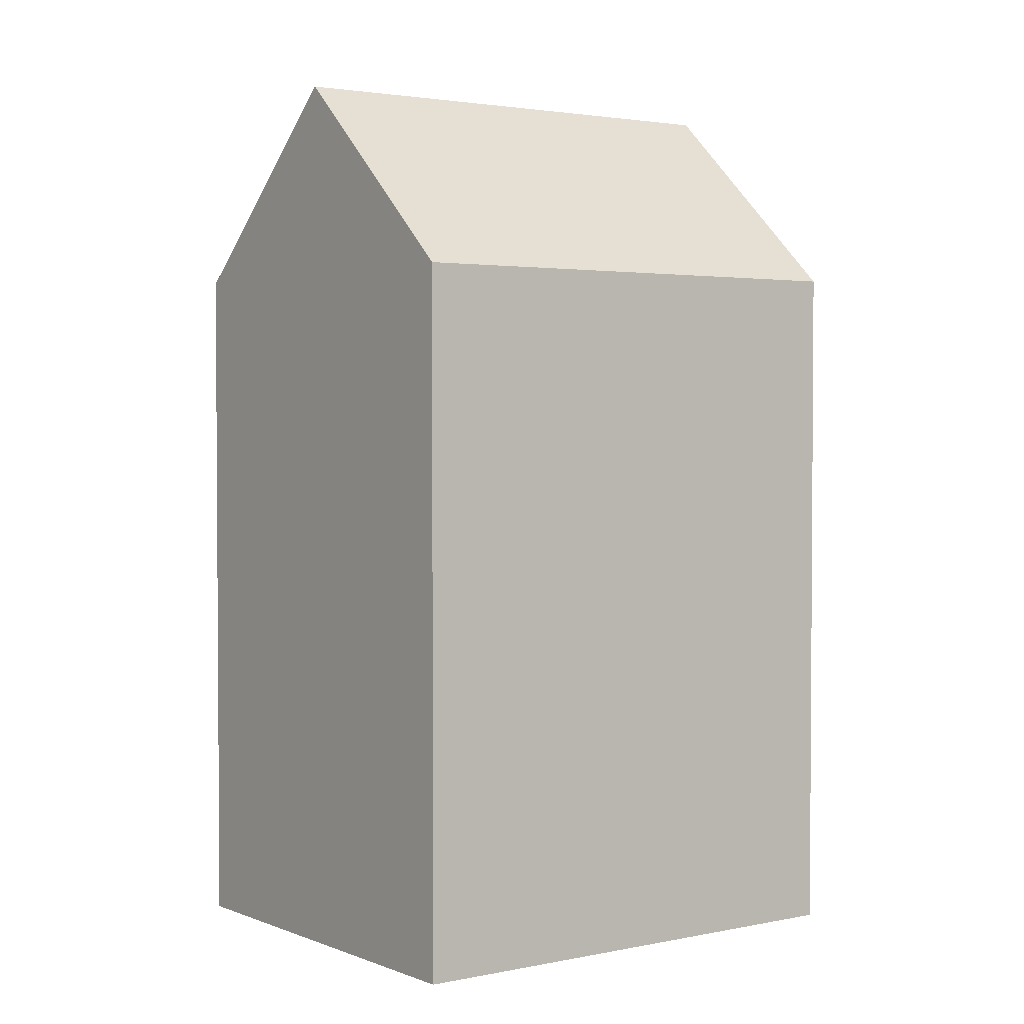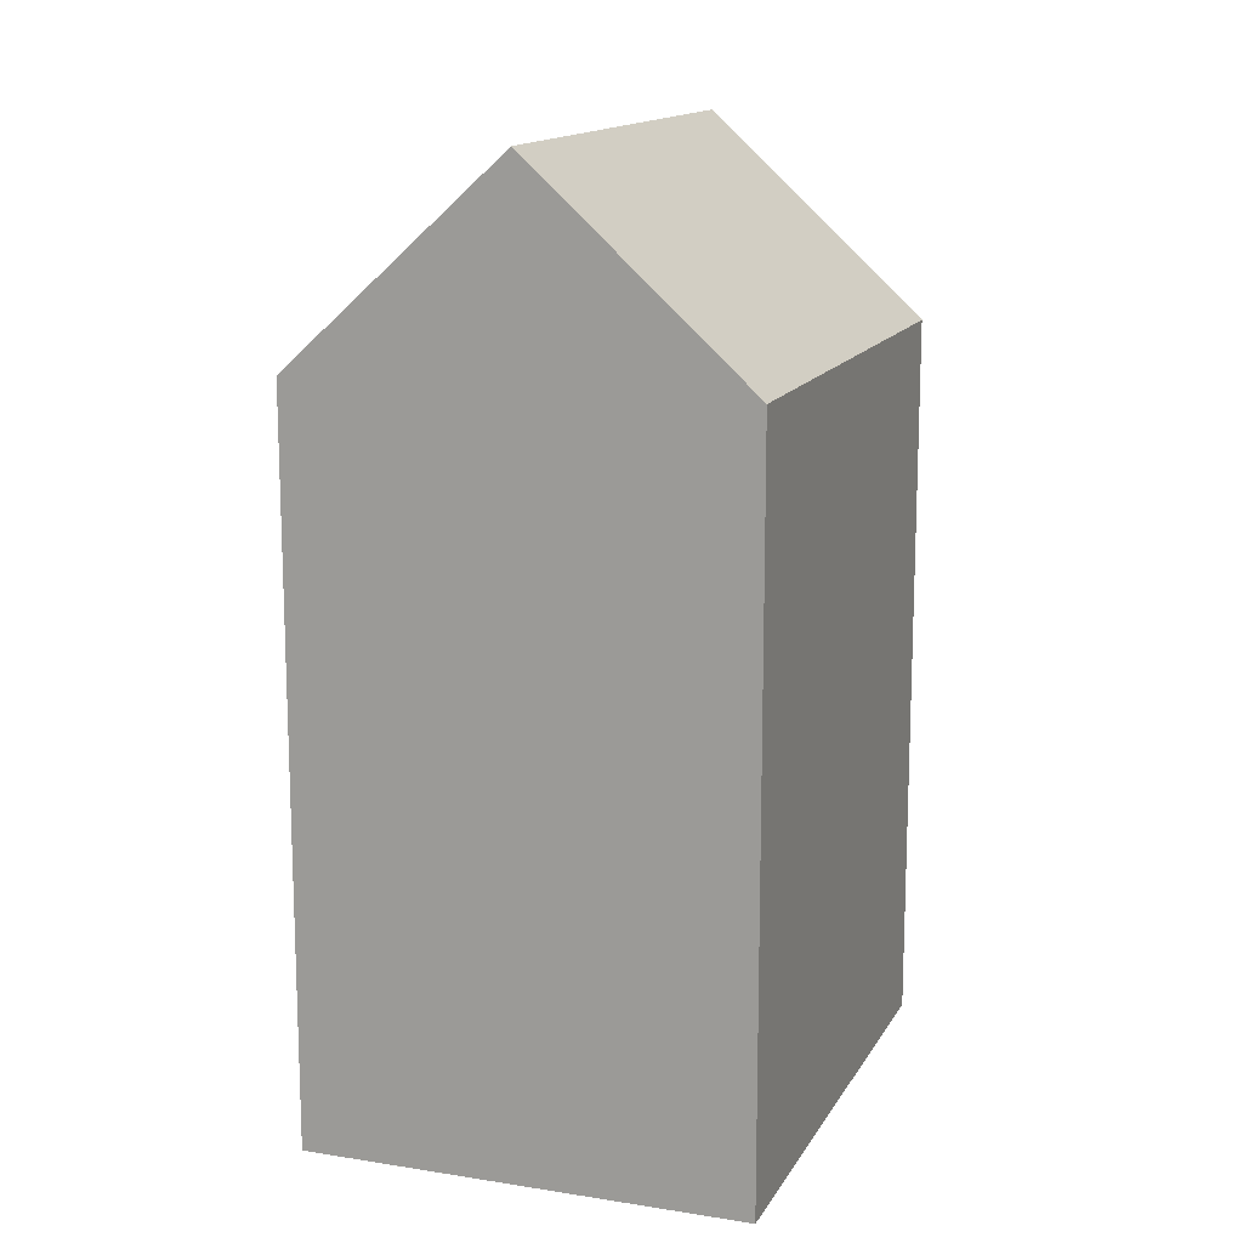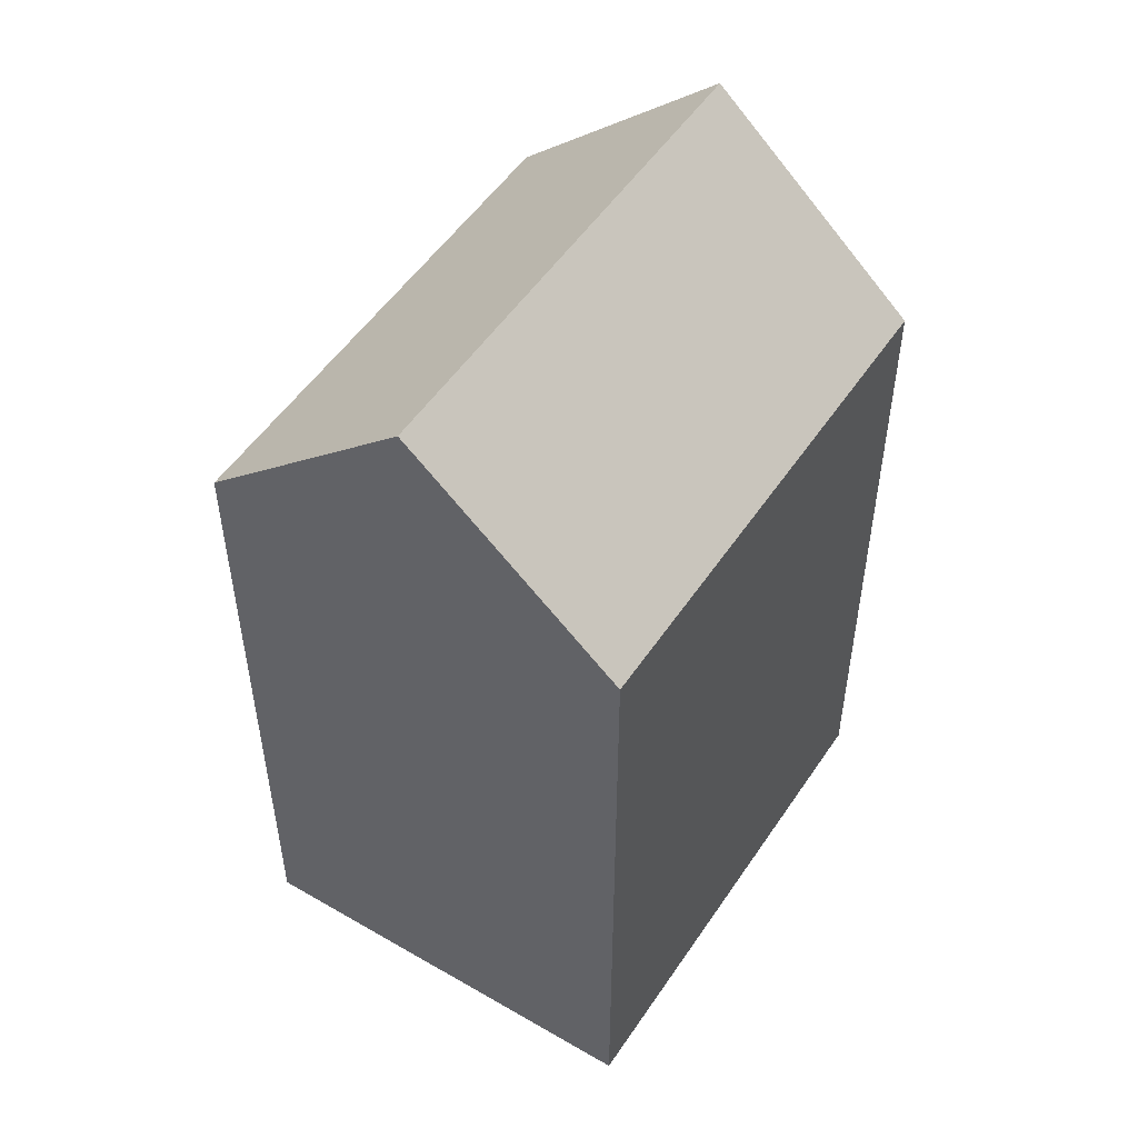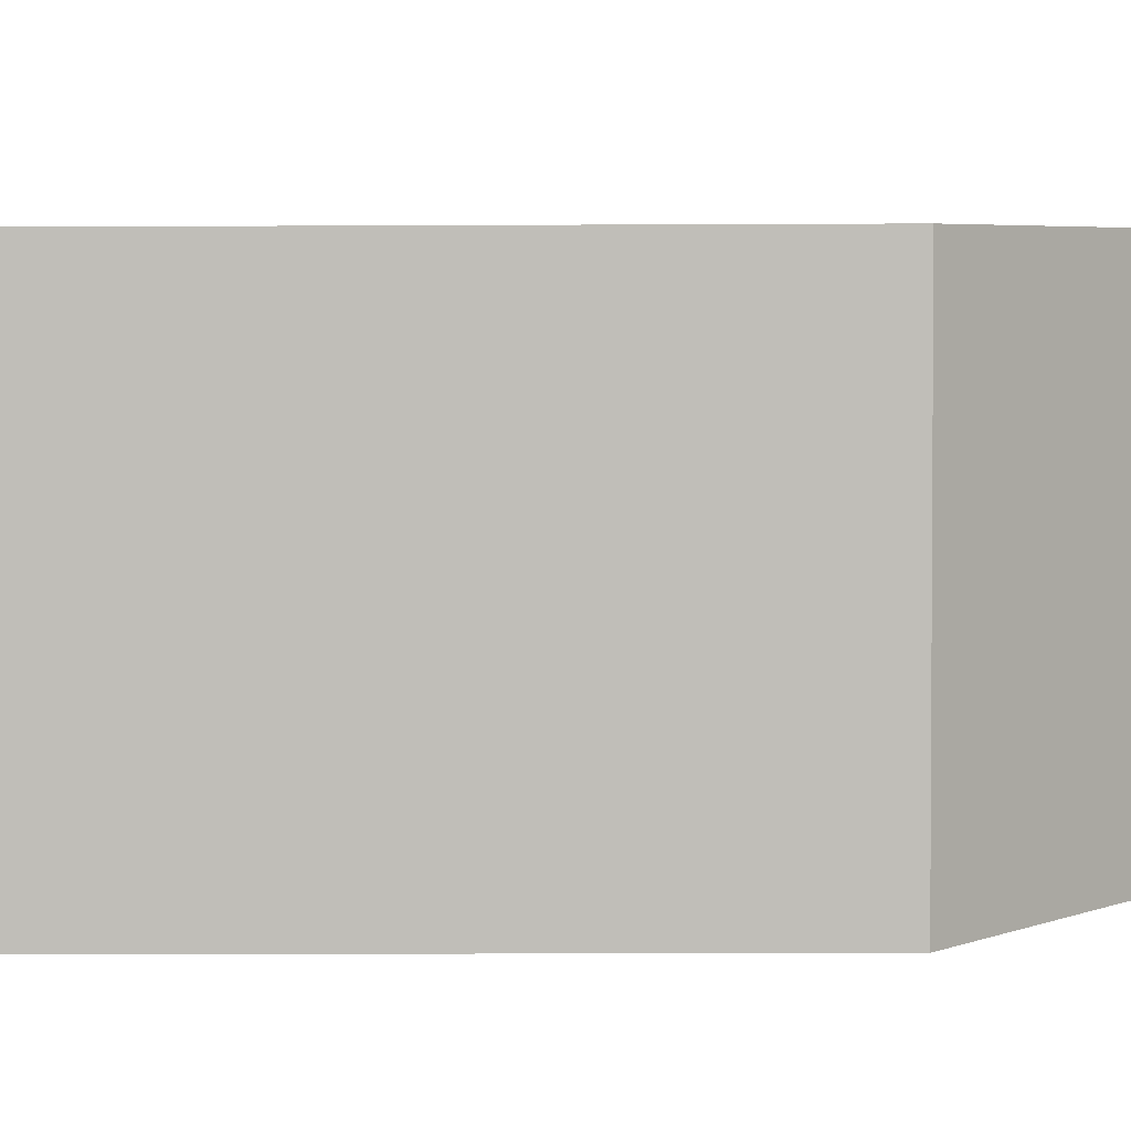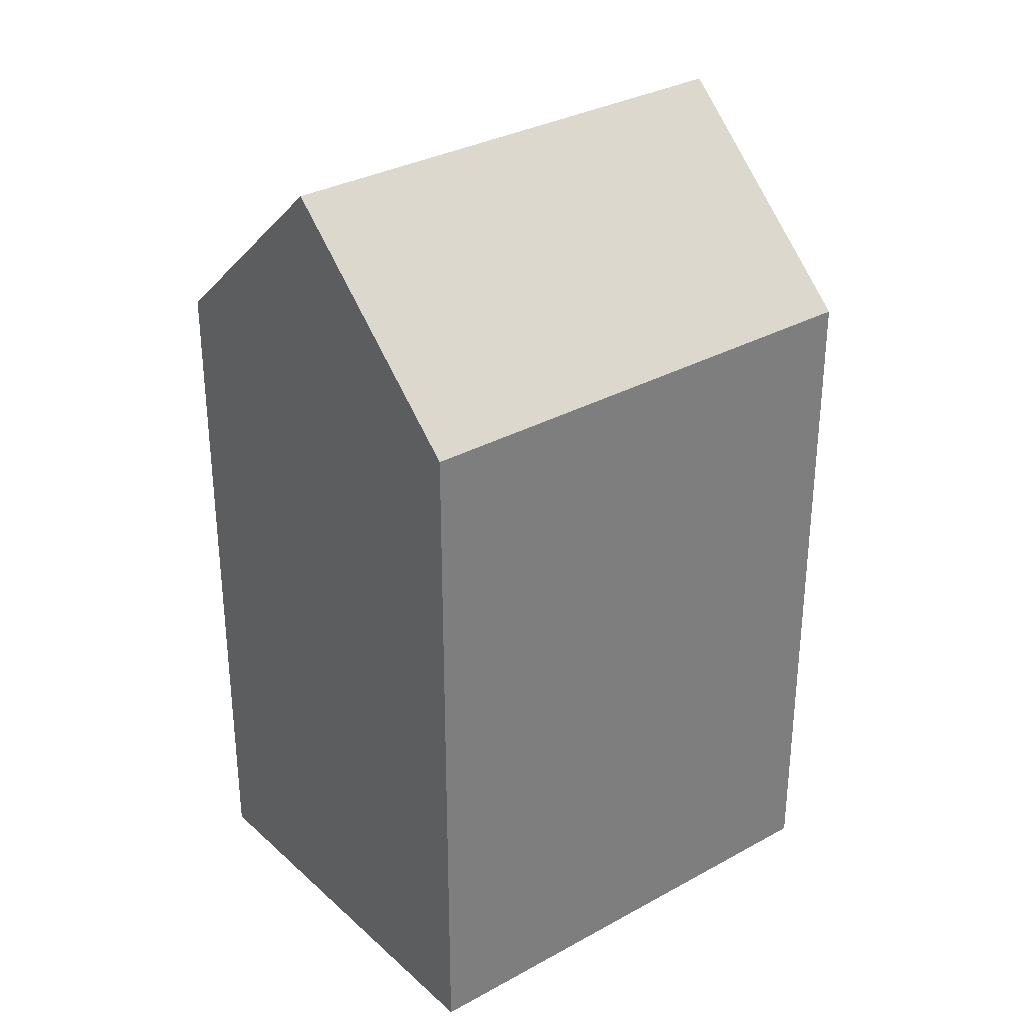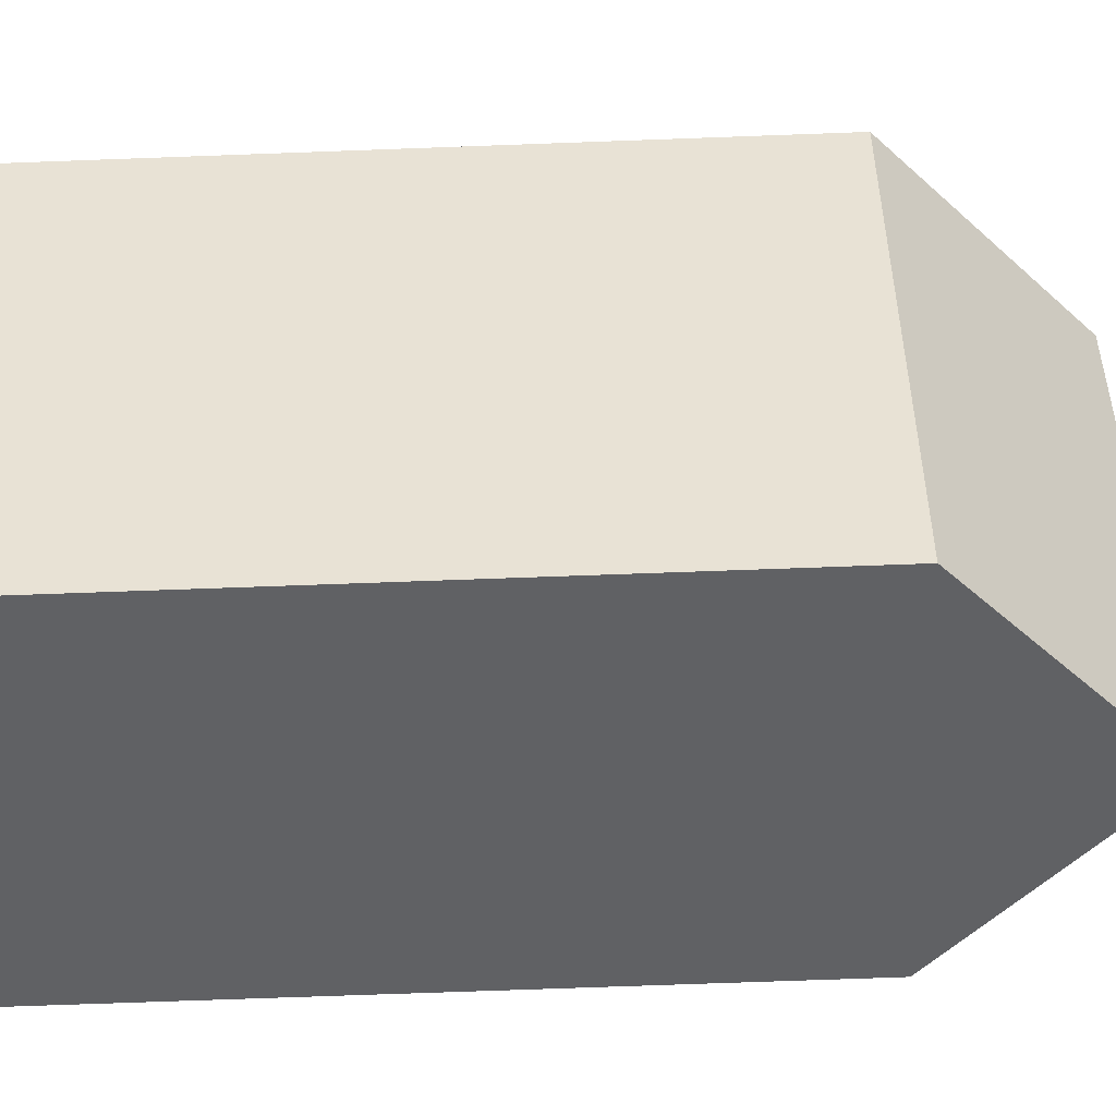
<metadata>
{"format":"obj","ext":"obj","renderer":"f3d","projection":"perspective","resolution":1024,"background":"white","views":[{"elev":2.5,"azim":-103.4,"up":"+Y"},{"elev":14.5,"azim":42.7,"up":"+Y"},{"elev":52.3,"azim":55.5,"up":"+Y"},{"elev":-18.5,"azim":90.5,"up":"+Z"},{"elev":32.0,"azim":74.8,"up":"+Y"},{"elev":-70.8,"azim":92.1,"up":"+Z"}]}
</metadata>
<code>
v  15.11 18.21 7.7
v  5.023 -7.398e-16 12.08
v  15.11 -4.715e-16 7.7
v  5.023 18.21 12.08
v  10.07 23.22 9.89
v  0 0 0
v  0.0003889 18.21 -0.0005773
v  10.09 2.683e-16 -4.382
v  10.09 18.21 -4.382
v  5.043 23.22 -2.192
g defaultobject
f 1 2 3
f 2 1 4
f 4 1 5
f 4 6 2
f 6 4 7
f 7 8 6
f 8 7 9
f 9 7 10
f 8 1 3
f 1 8 9
f 6 3 2
f 3 6 8
f 7 5 10
f 5 7 4
f 10 1 9
f 1 10 5

</code>
